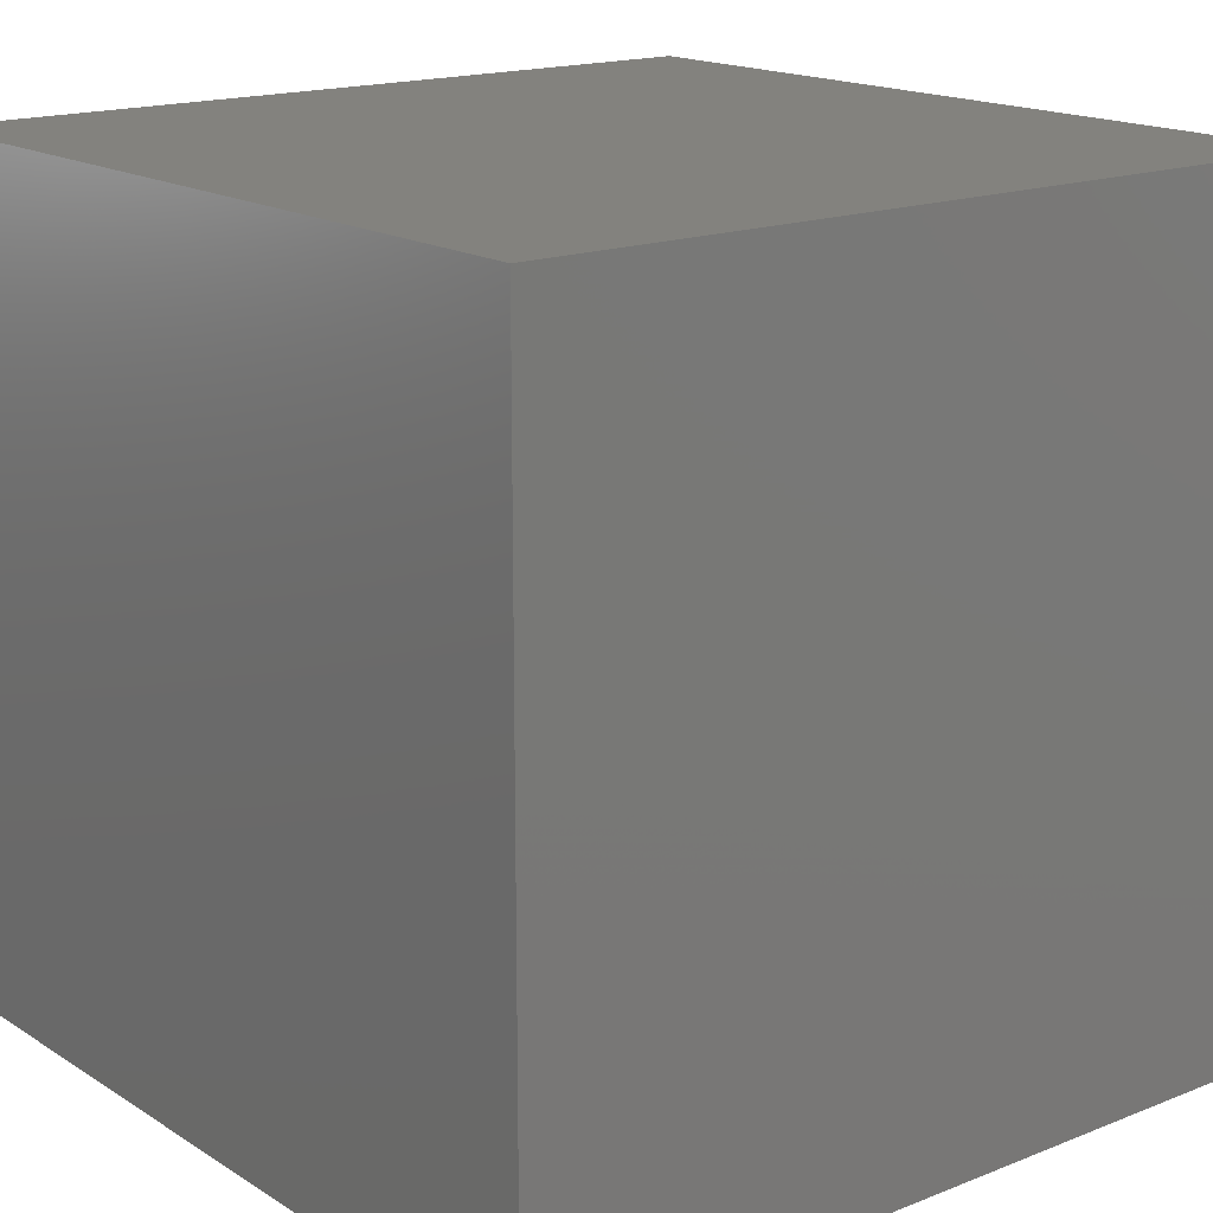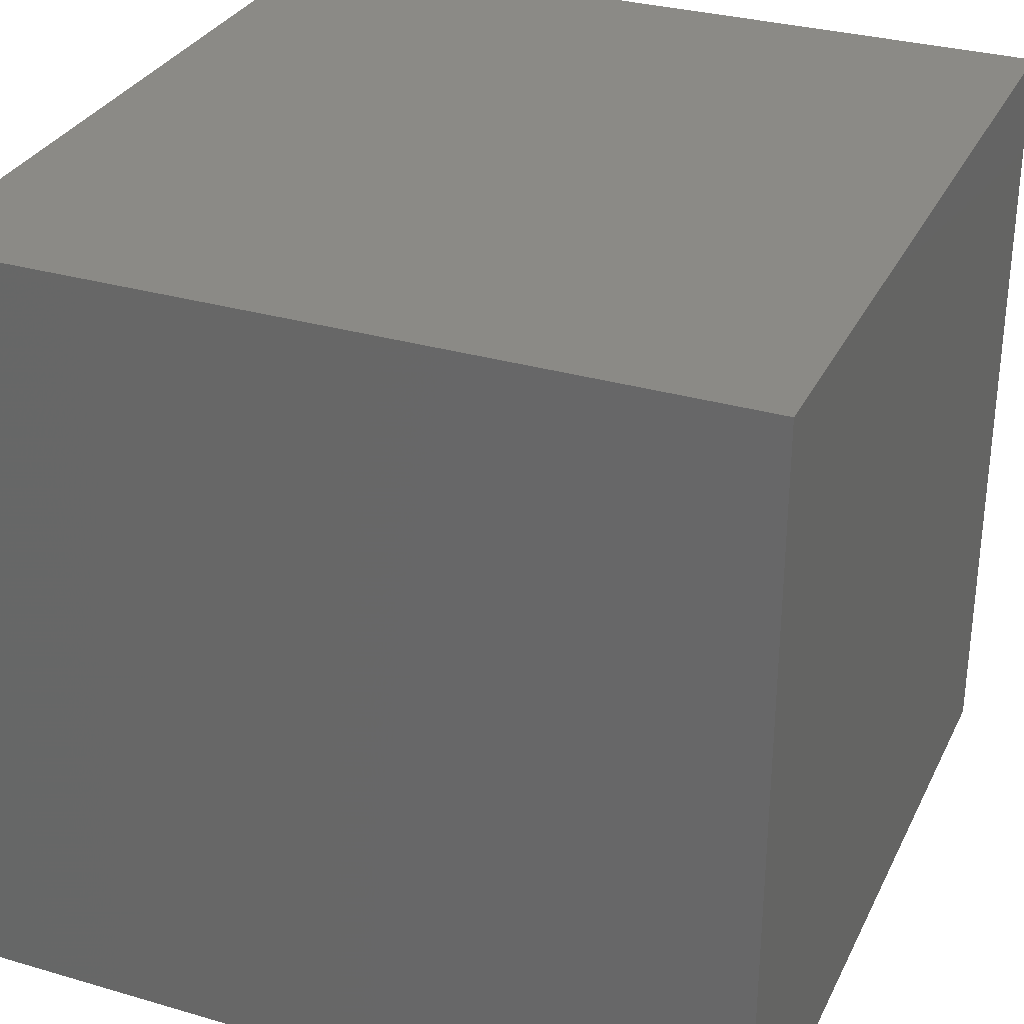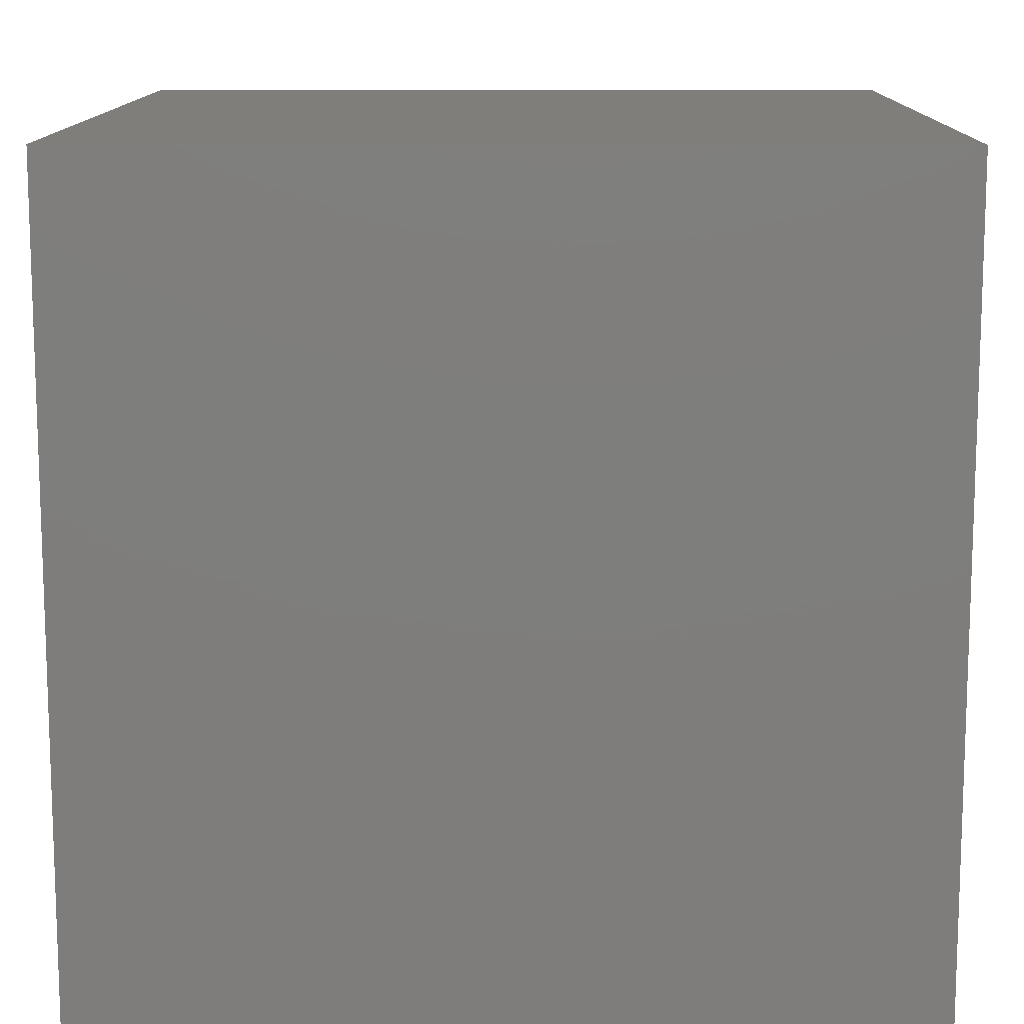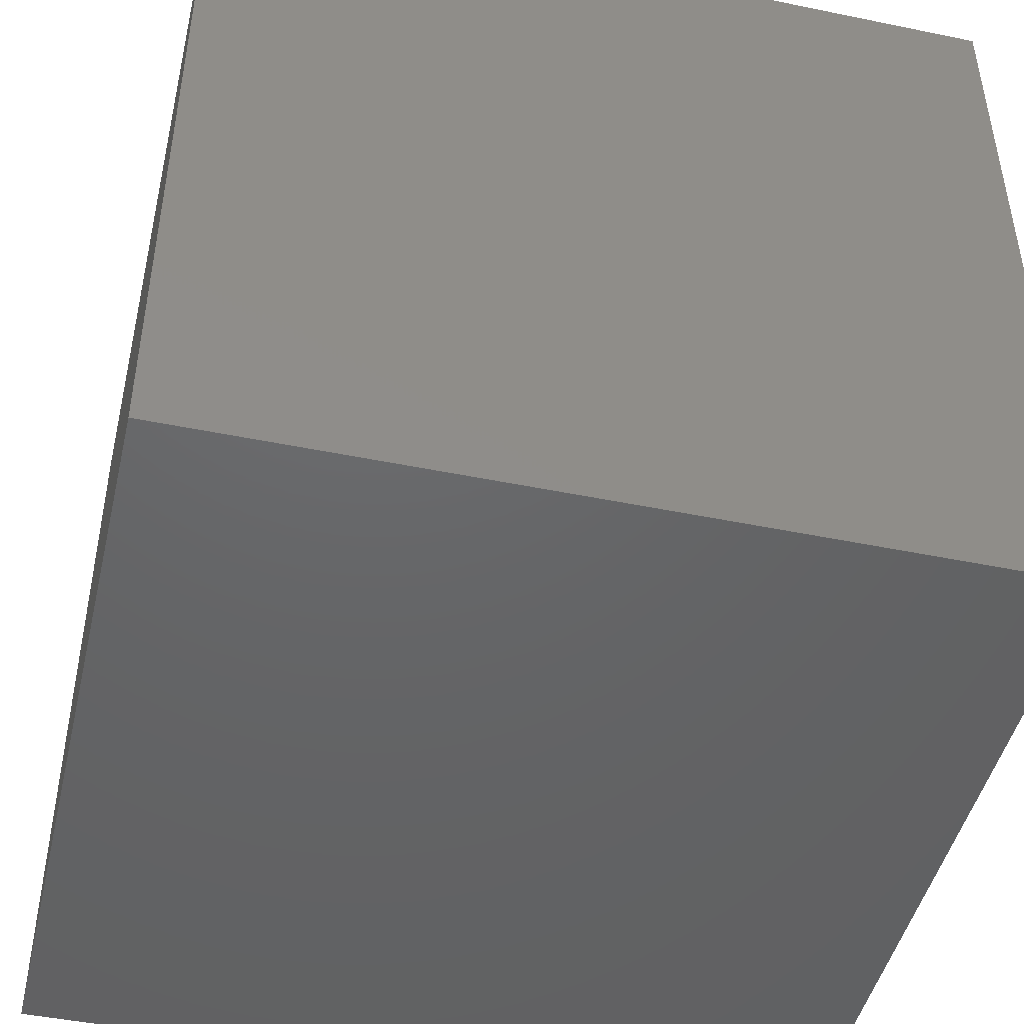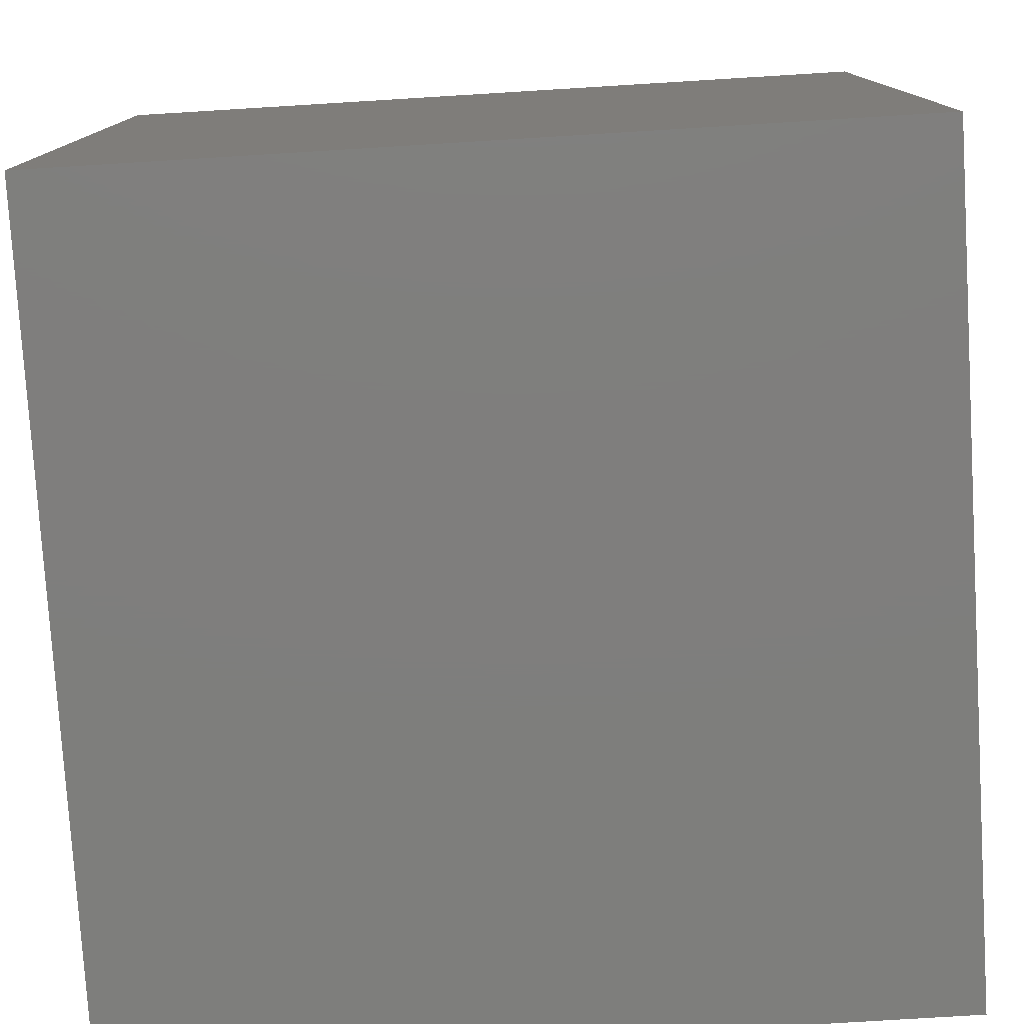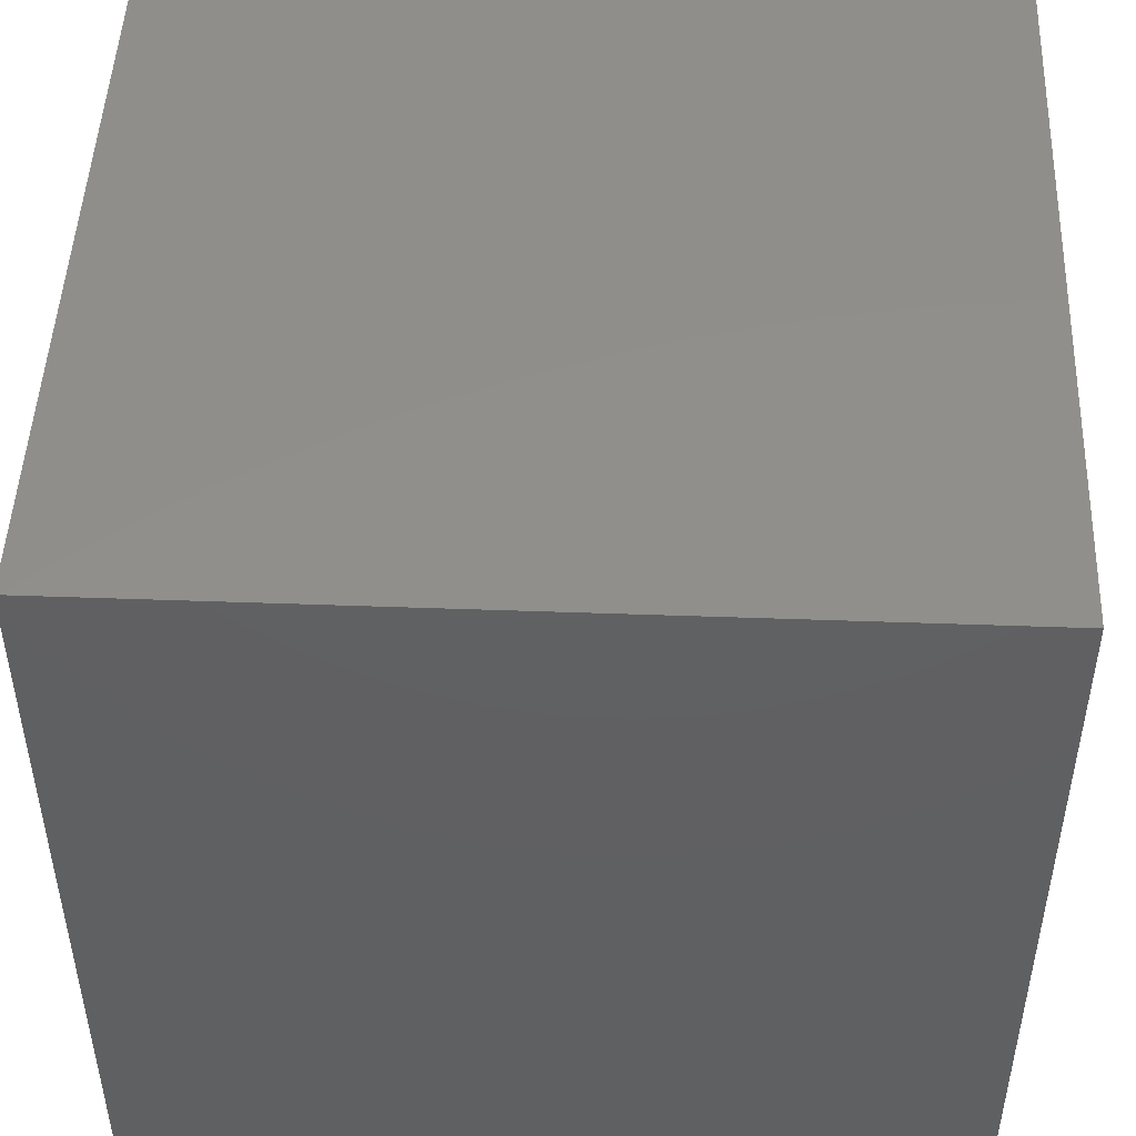
<metadata>
{"format":"stl","ext":"stl","renderer":"f3d","projection":"perspective","resolution":1024,"background":"white","views":[{"elev":16.7,"azim":-38.7,"up":"+Y"},{"elev":31.1,"azim":-157.4,"up":"+Z"},{"elev":12.3,"azim":-179.3,"up":"+Y"},{"elev":-46.5,"azim":166.8,"up":"+Y"},{"elev":-78.2,"azim":93.5,"up":"+Y"},{"elev":48.2,"azim":-177.7,"up":"+Y"}]}
</metadata>
<code>
# stl→obj: 8 verts, 12 faces
v -4 1 4
v -5 1 4
v -4 0 4
v -5 0 4
v -4 0 3
v -5 0 3
v -4 1 3
v -5 1 3
f 1 2 3
f 3 2 4
f 5 6 7
f 7 6 8
f 4 6 3
f 3 6 5
f 2 8 4
f 4 8 6
f 1 7 2
f 2 7 8
f 3 5 1
f 1 5 7

</code>
